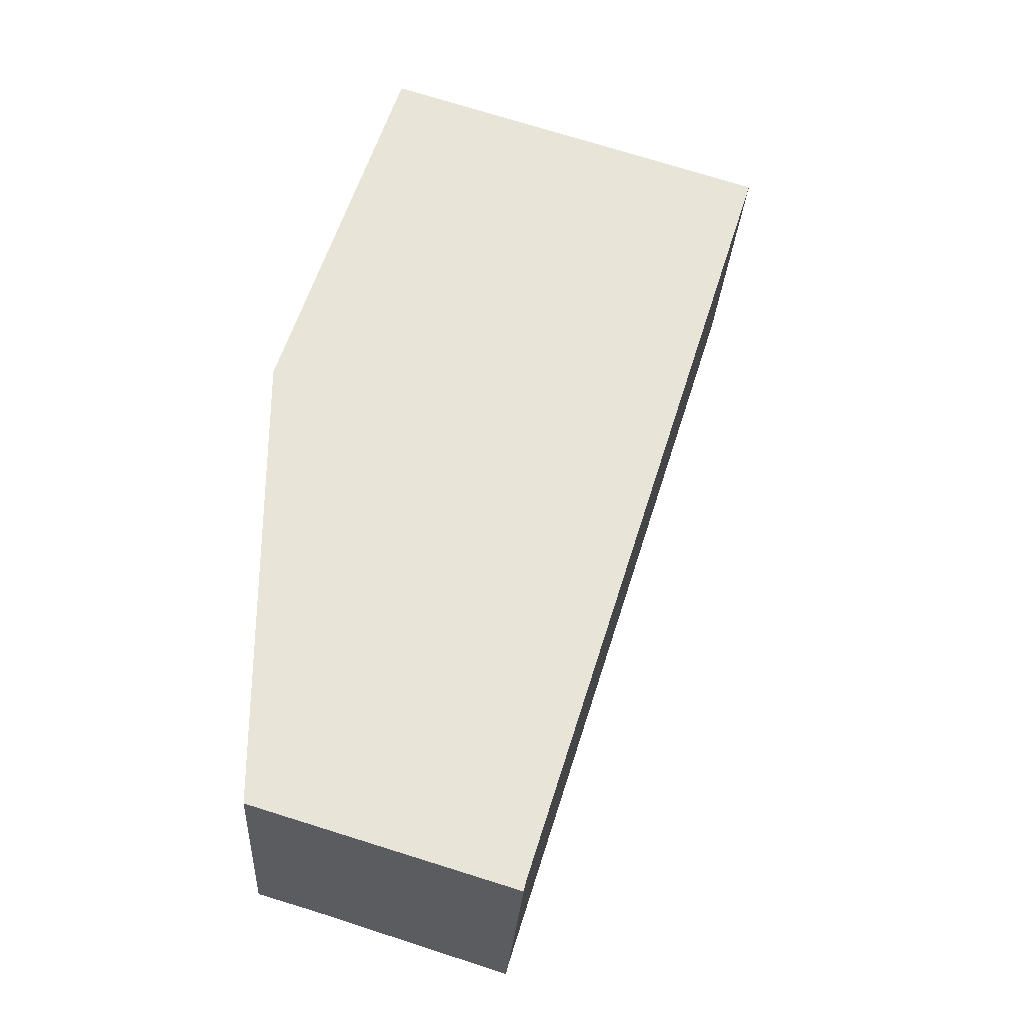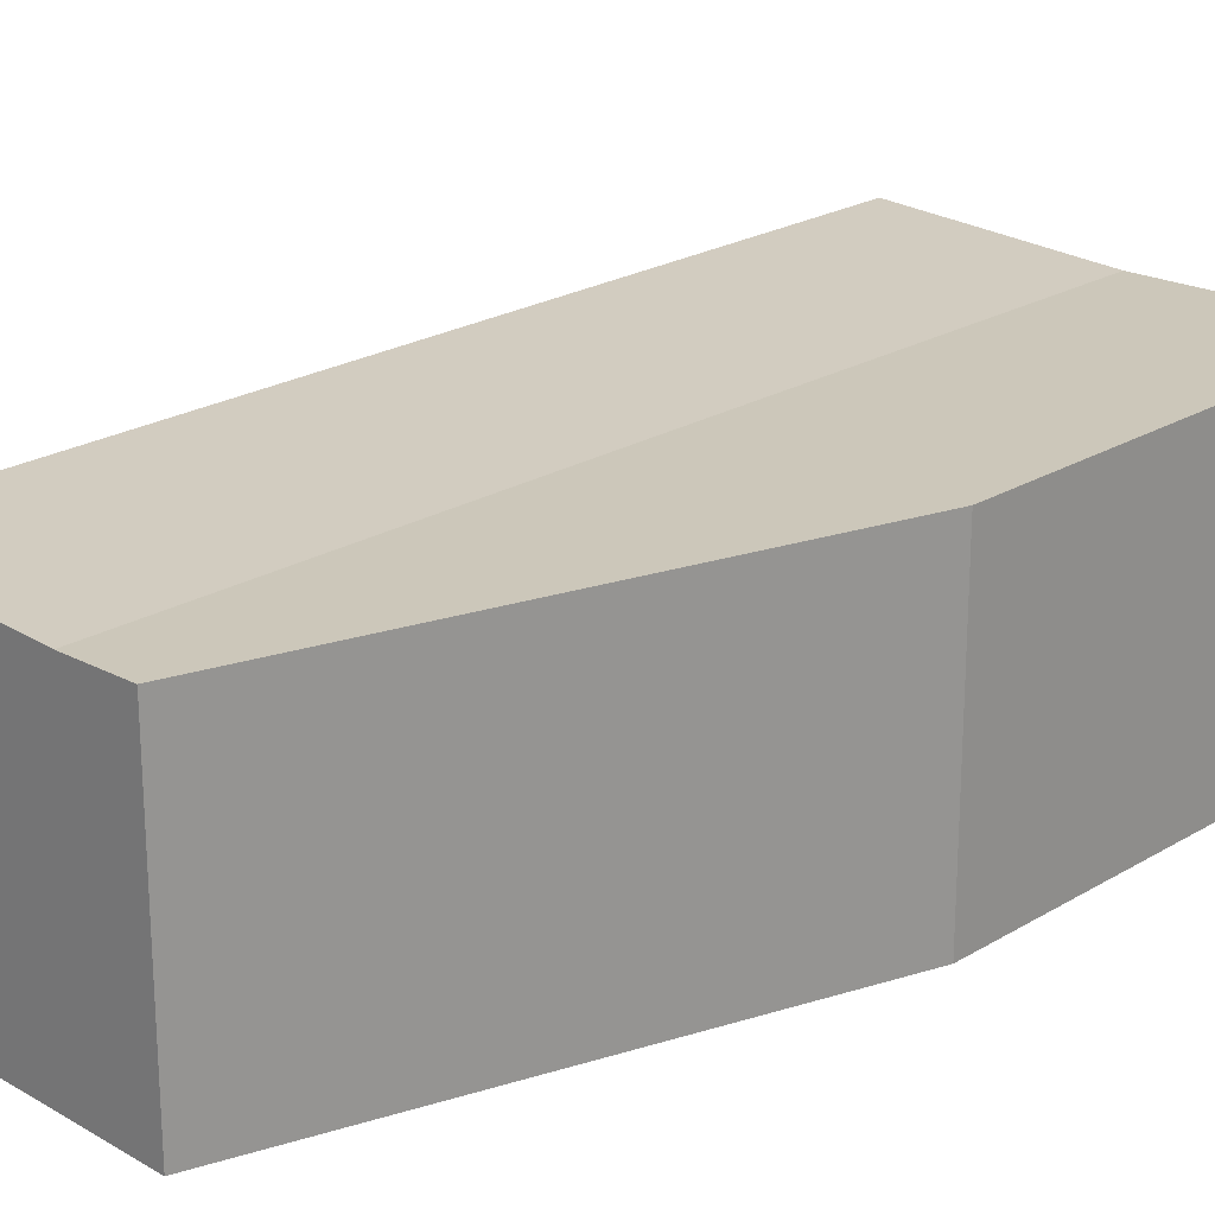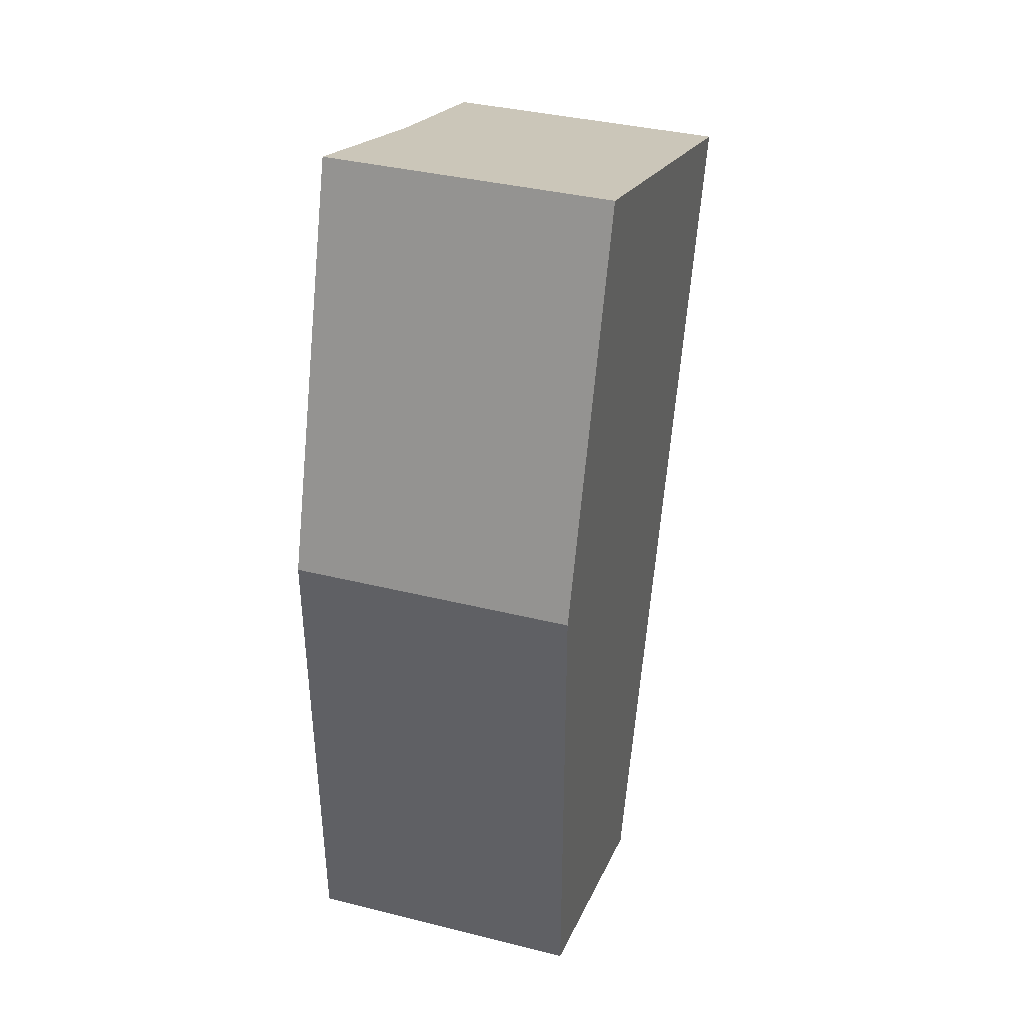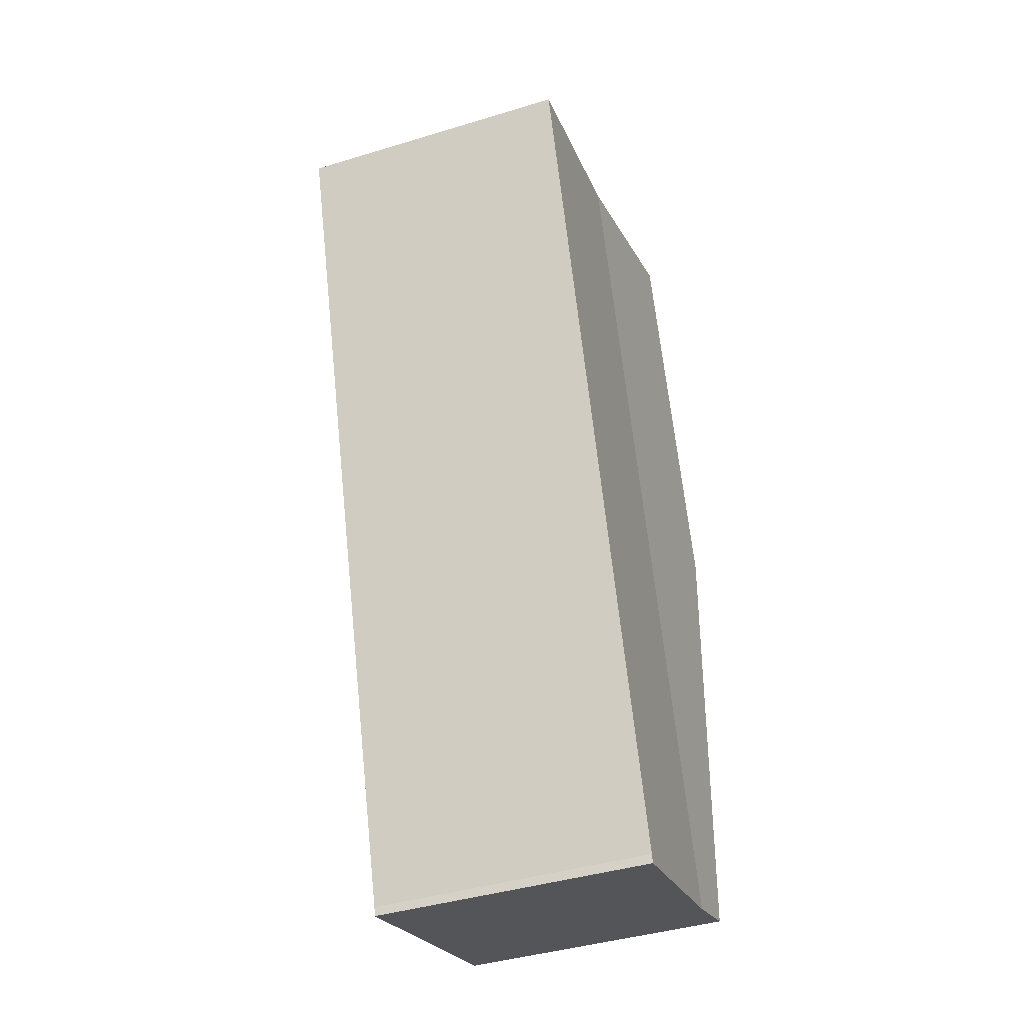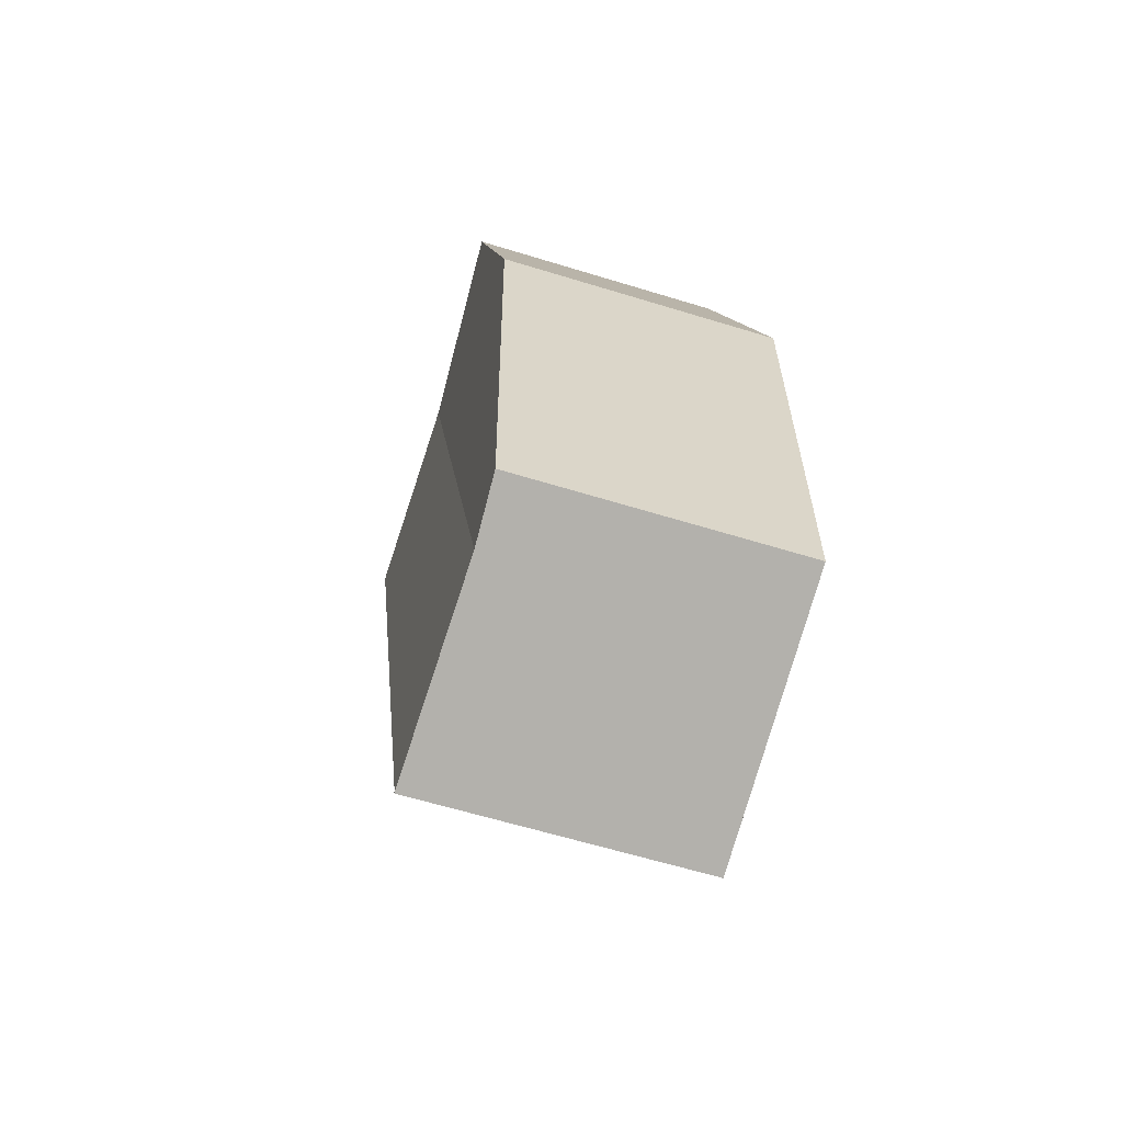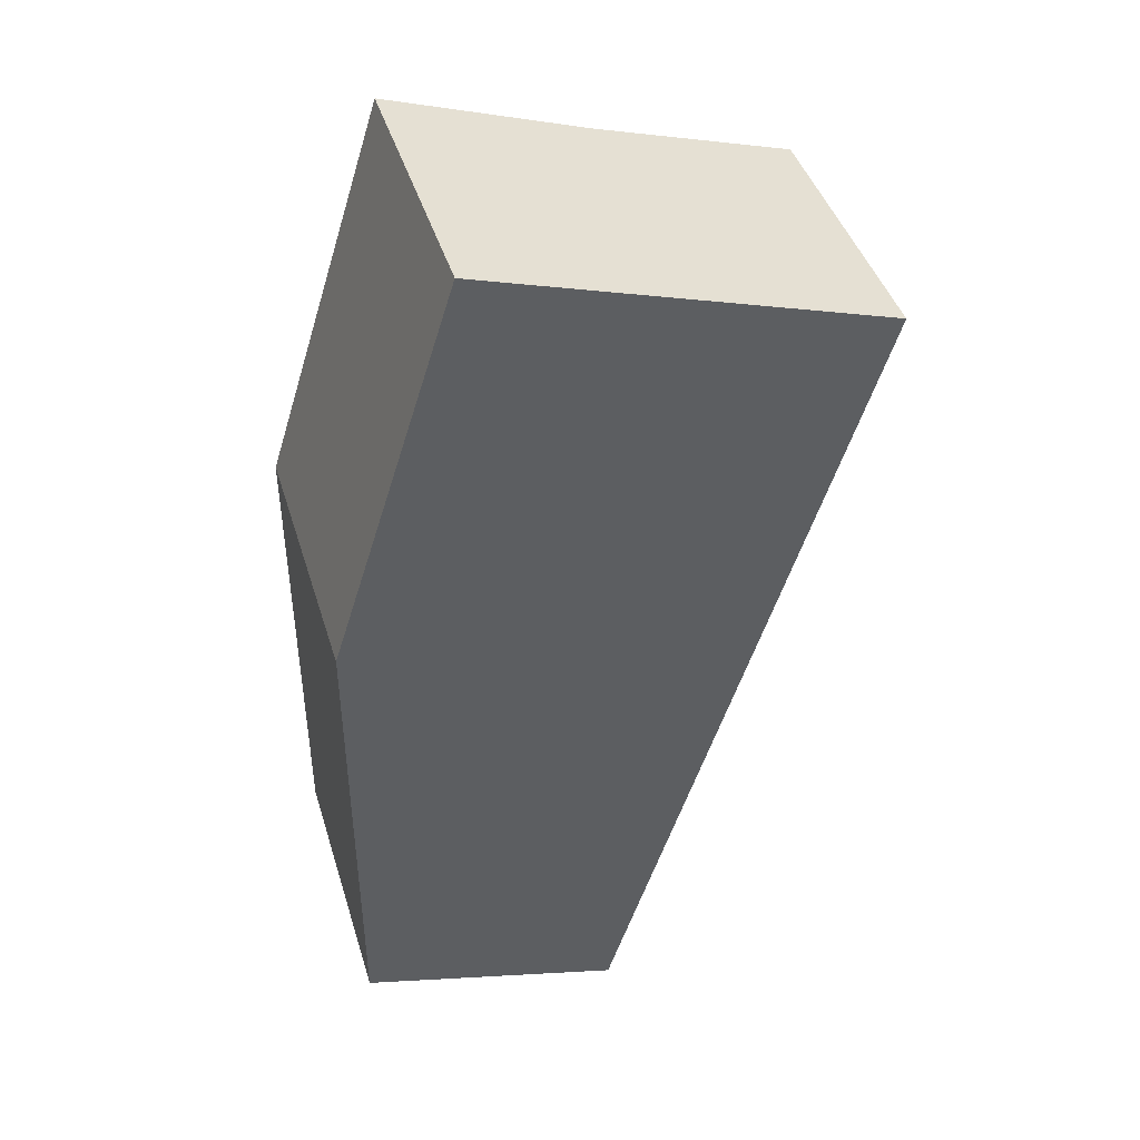
<metadata>
{"format":"obj","ext":"obj","renderer":"f3d","projection":"perspective","resolution":1024,"background":"white","views":[{"elev":-28.7,"azim":-3.5,"up":"+Z"},{"elev":22.8,"azim":-118.2,"up":"+Y"},{"elev":37.1,"azim":-72.2,"up":"+Z"},{"elev":-41.3,"azim":110.3,"up":"+Z"},{"elev":-62.4,"azim":-107.3,"up":"+Z"},{"elev":43.2,"azim":-16.7,"up":"+Z"}]}
</metadata>
<code>
v  15.7 8.417 22.55
v  1.906 8.22 -0.581
v  9.698 8.22 24.42
v  8.983 8.416 1.072
v  7.977 8.416 -2.147
v  7.921 8.417 -2.412
v  0 8.282 5.071e-16
v  0 8.417 14.45
v  3.747 8.415 26.28
v  7.921 1.477e-16 -2.412
v  0 0 0
v  1.906 3.558e-17 -0.581
v  0 -8.846e-16 14.45
v  3.747 -1.609e-15 26.28
v  9.698 -1.495e-15 24.42
v  15.7 -1.38e-15 22.55
v  7.977 1.315e-16 -2.147
v  8.983 -6.564e-17 1.072
g defaultobject
f 1 2 3
f 2 1 4
f 2 4 5
f 2 5 6
f 7 3 2
f 3 7 8
f 3 8 9
f 10 2 6
f 2 10 7
f 7 10 11
f 11 10 12
f 7 13 8
f 13 7 11
f 13 9 8
f 9 13 14
f 14 3 9
f 3 14 1
f 1 14 15
f 1 15 16
f 5 10 6
f 10 5 17
f 16 4 1
f 4 16 18
f 4 18 5
f 5 18 17
f 13 15 14
f 15 13 16
f 16 13 18
f 18 13 11
f 18 11 12
f 18 12 17
f 17 12 10

</code>
